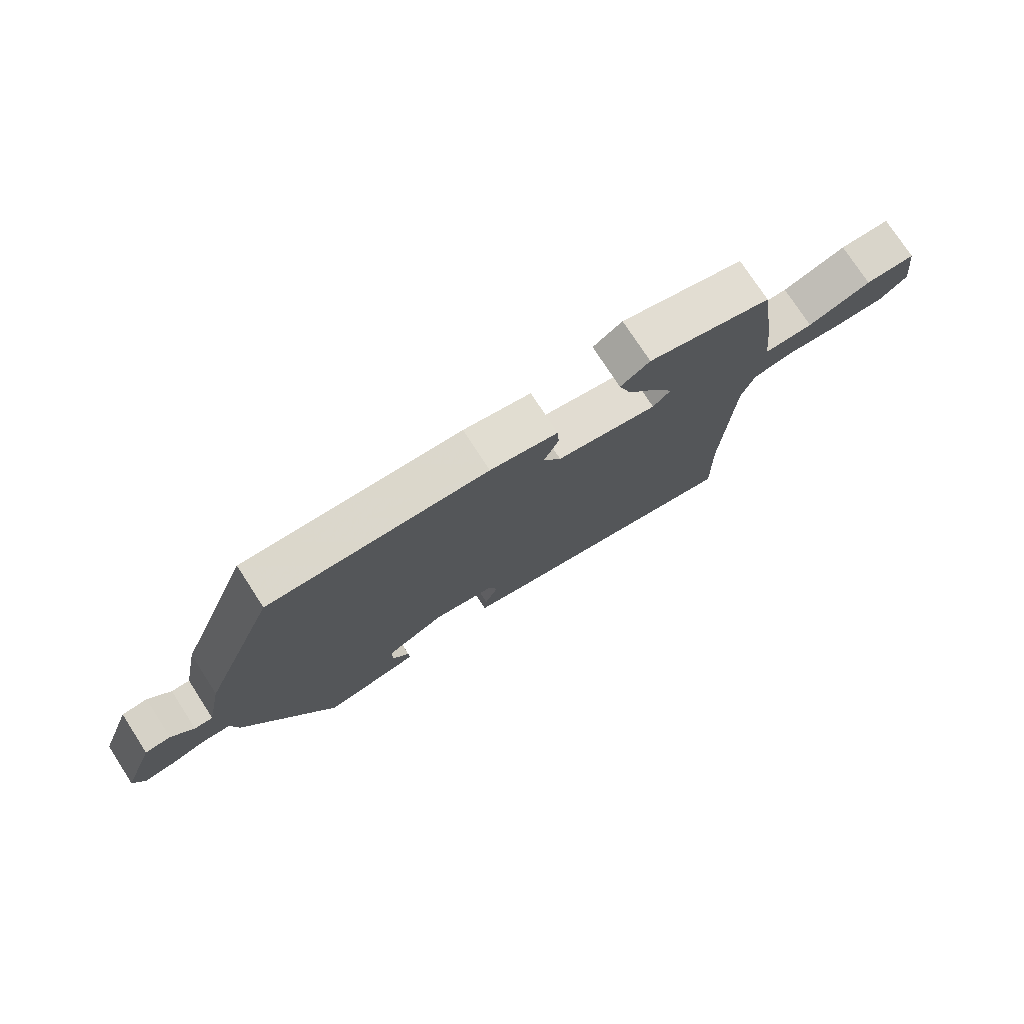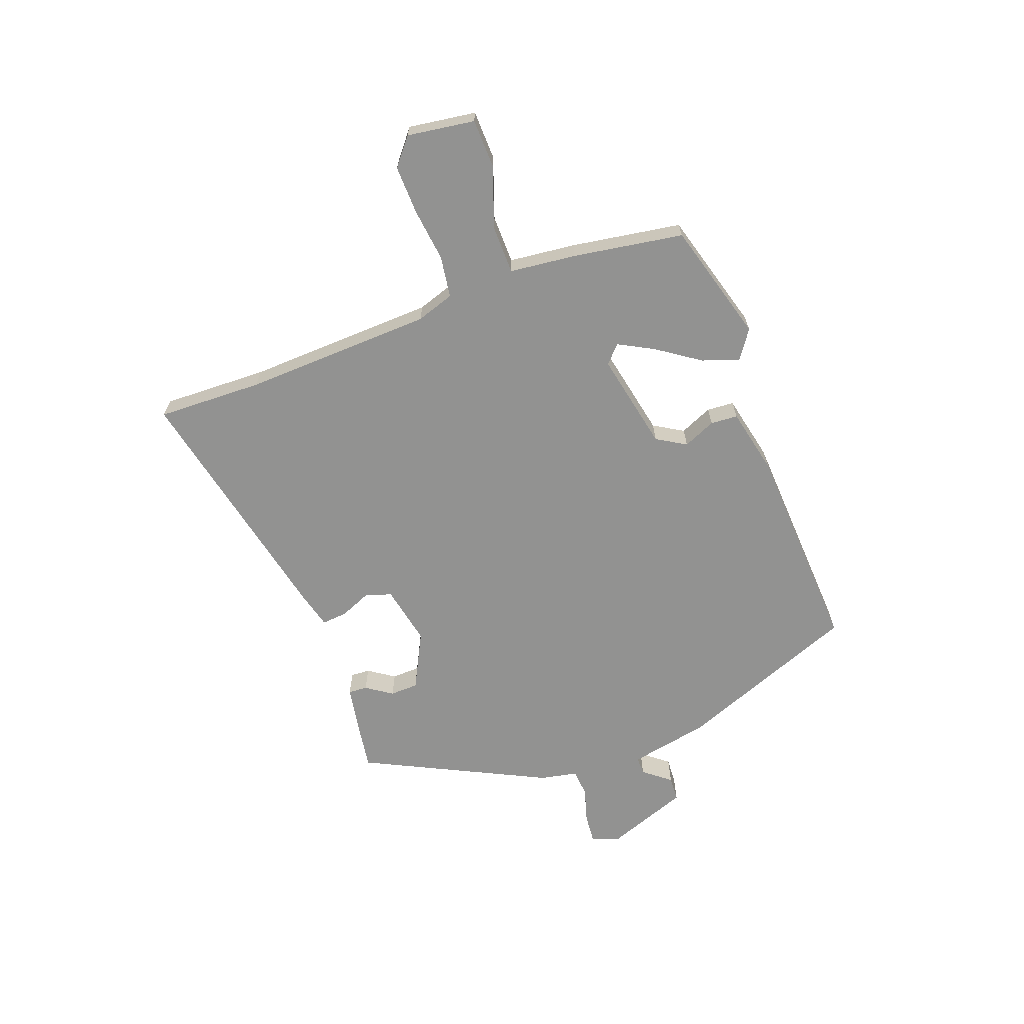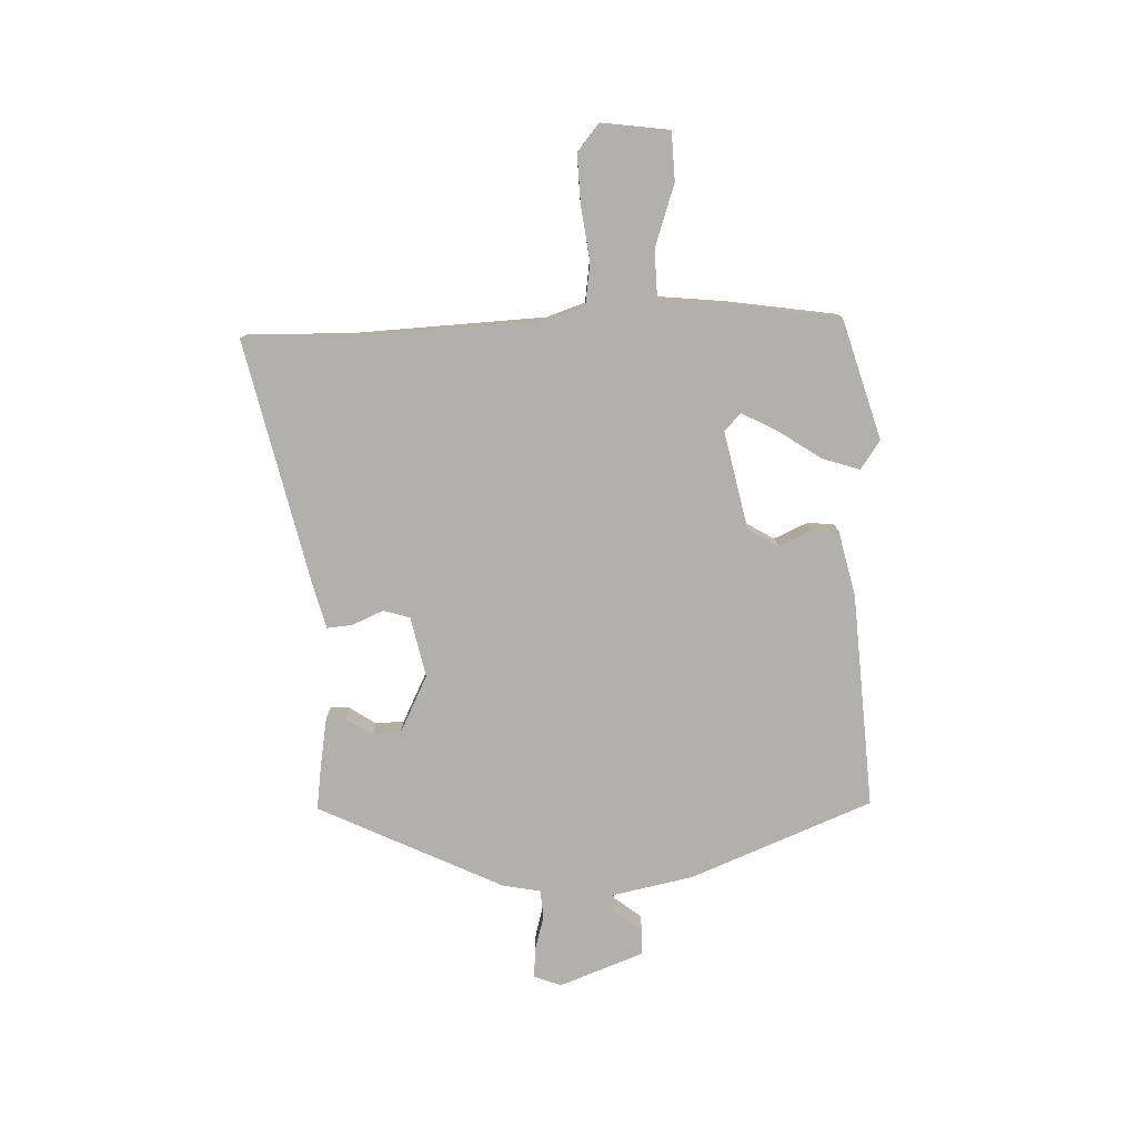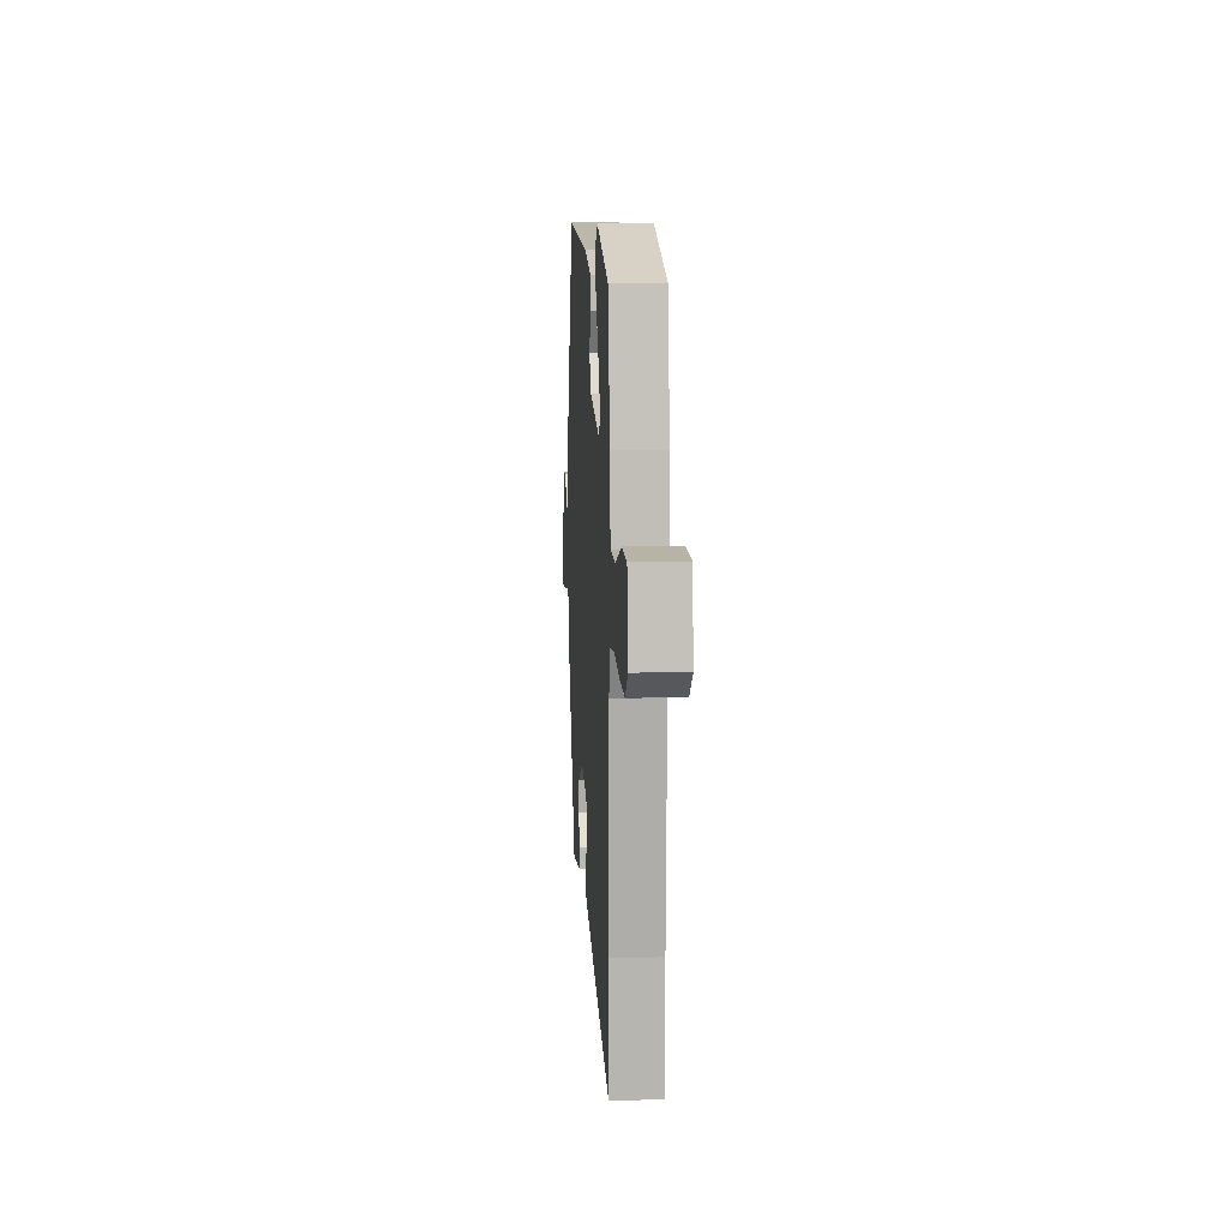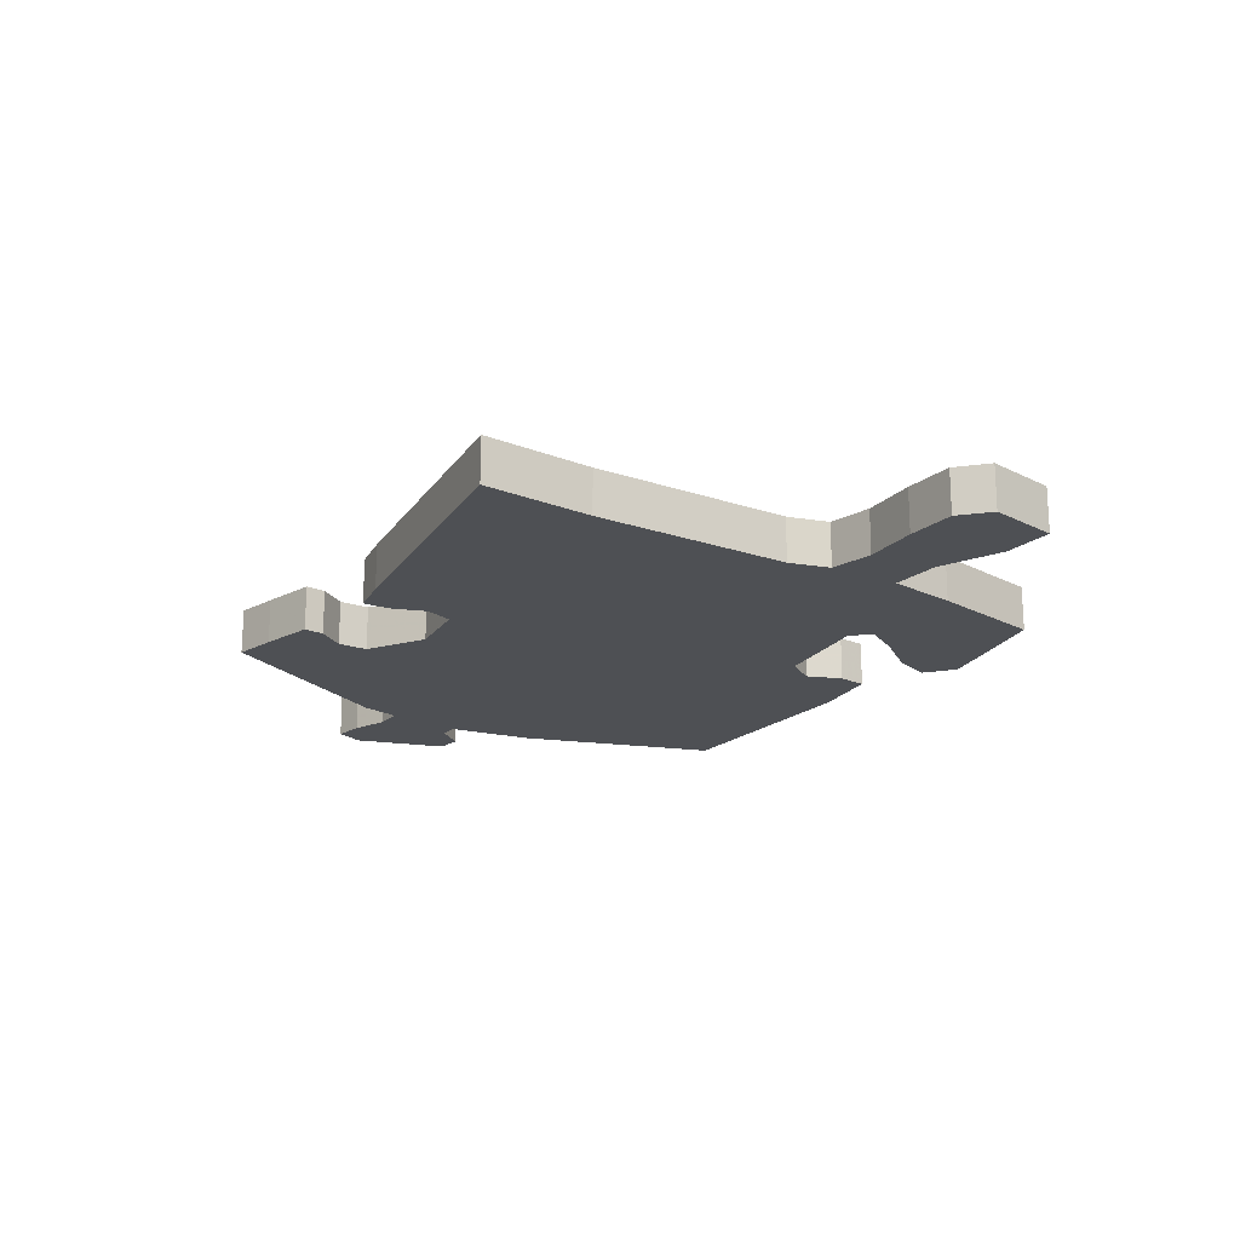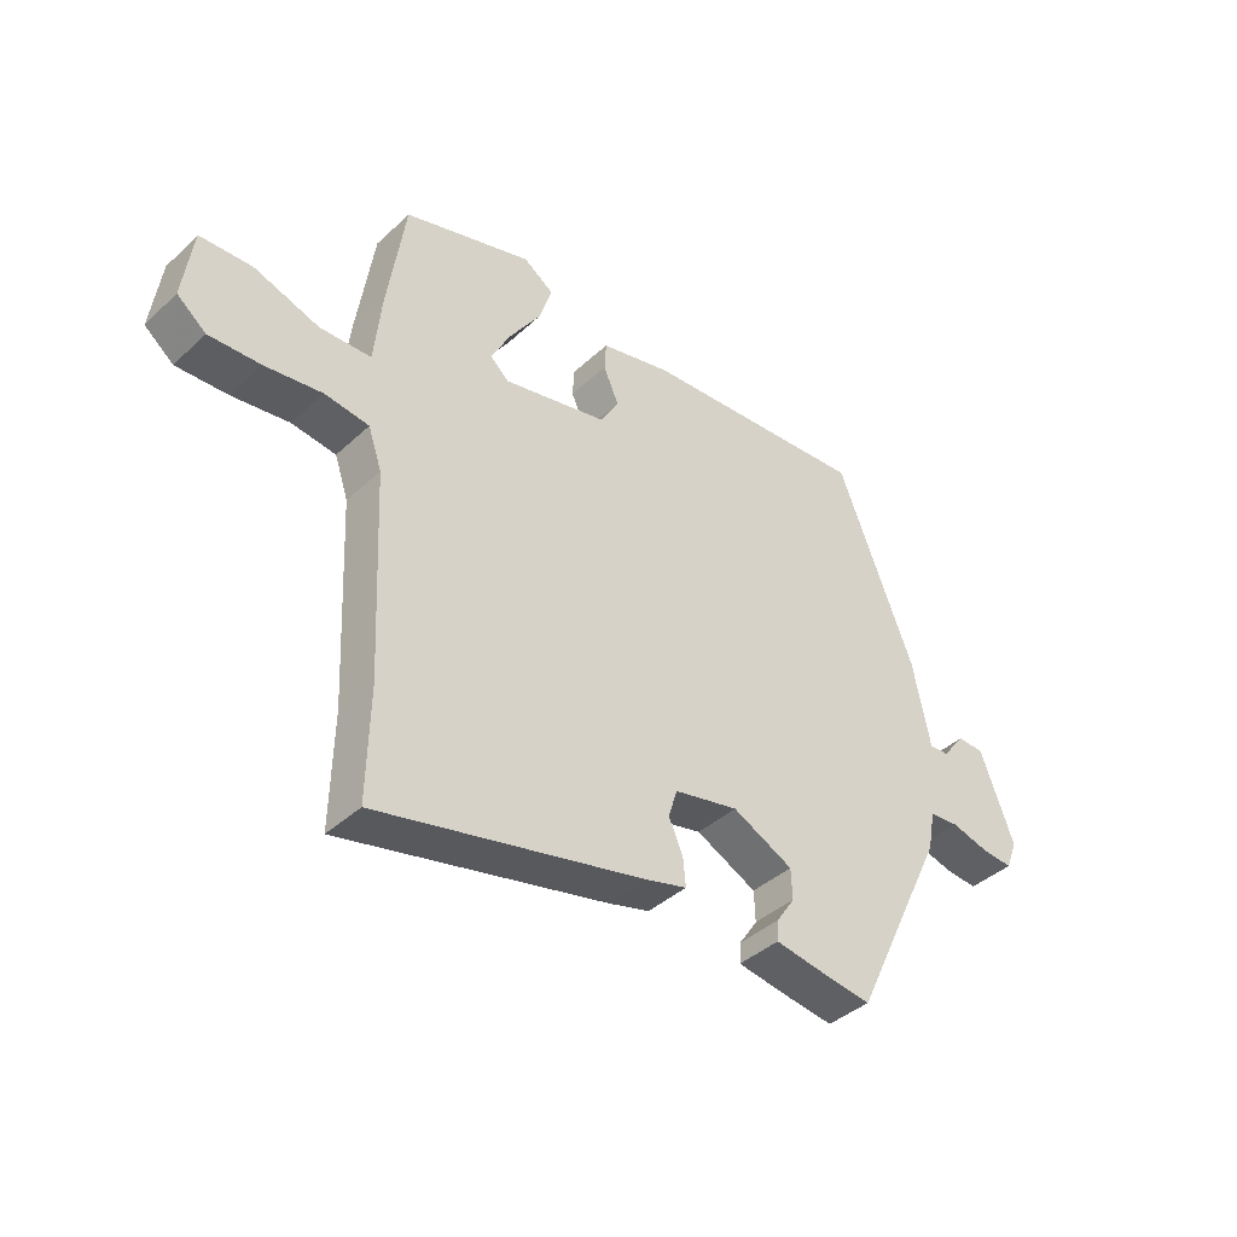
<metadata>
{"format":"obj","ext":"obj","renderer":"f3d","projection":"perspective","resolution":1024,"background":"white","views":[{"elev":75.9,"azim":147.0,"up":"+Z"},{"elev":-66.3,"azim":-70.1,"up":"+Y"},{"elev":-78.5,"azim":-87.9,"up":"+Y"},{"elev":10.7,"azim":-93.8,"up":"+Z"},{"elev":-18.7,"azim":-126.3,"up":"+Y"},{"elev":-40.0,"azim":-41.5,"up":"+Z"}]}
</metadata>
<code>
v 0.318 0.07 -0.481
v 0.246 0.07 -0.471
v 0.156 0.07 -0.456
v 0.158 0.07 -0.423
v 0.188 0.07 -0.378
v 0.186 0.07 -0.329
v 0.088 0.07 -0.28
v -0.016 0.07 -0.302
v -0.03 0.07 -0.348
v -0.007 0.07 -0.401
v -0.003 0.07 -0.445
v -0.07 0.07 -0.463
v -0.501 0.07 -0.56
v -0.497 0.07 -0.378
v -0.512 0.07 -0.05
v -0.534 0.07 0.015
v -0.606 0.07 0.025
v -0.698 0.07 0.013
v -0.782 0.07 0.01
v -0.829 0.07 0.048
v -0.813 0.07 0.165
v -0.729 0.07 0.168
v -0.623 0.07 0.132
v -0.54 0.07 0.134
v -0.528 0.07 0.249
v -0.499 0.07 0.44
v -0.292 0.07 0.501
v -0.243 0.07 0.467
v -0.264 0.07 0.403
v -0.314 0.07 0.329
v -0.346 0.07 0.268
v -0.316 0.07 0.24
v -0.147 0.07 0.276
v -0.117 0.07 0.327
v -0.142 0.07 0.383
v -0.139 0.07 0.43
v -0.025 0.07 0.456
v 0.343 0.07 0.479
v 0.467 0.07 0.167
v 0.495 0.07 0.028
v 0.526 0.07 0.029
v 0.563 0.07 0.076
v 0.606 0.07 0.074
v 0.66 0.07 -0.07
v 0.642 0.07 -0.117
v 0.591 0.07 -0.113
v 0.531 0.07 -0.096
v 0.483 0.07 -0.1
v 0.471 0.07 -0.164
v 0.318 0 -0.481
v 0.246 0 -0.471
v 0.156 0 -0.456
v 0.158 0 -0.423
v 0.188 0 -0.378
v 0.186 0 -0.329
v 0.088 0 -0.28
v -0.016 0 -0.302
v -0.03 0 -0.348
v -0.007 0 -0.401
v -0.003 0 -0.445
v -0.07 0 -0.463
v -0.501 0 -0.56
v -0.497 0 -0.378
v -0.512 0 -0.05
v -0.534 0 0.015
v -0.606 0 0.025
v -0.698 0 0.013
v -0.782 0 0.01
v -0.829 0 0.048
v -0.813 0 0.165
v -0.729 0 0.168
v -0.623 0 0.132
v -0.54 0 0.134
v -0.528 0 0.249
v -0.499 0 0.44
v -0.292 0 0.501
v -0.243 0 0.467
v -0.264 0 0.403
v -0.314 0 0.329
v -0.346 0 0.268
v -0.316 0 0.24
v -0.147 0 0.276
v -0.117 0 0.327
v -0.142 0 0.383
v -0.139 0 0.43
v -0.025 0 0.456
v 0.343 0 0.479
v 0.467 0 0.167
v 0.495 0 0.028
v 0.526 0 0.029
v 0.563 0 0.076
v 0.606 0 0.074
v 0.66 0 -0.07
v 0.642 0 -0.117
v 0.591 0 -0.113
v 0.531 0 -0.096
v 0.483 0 -0.1
v 0.471 0 -0.164
f 3 4 5
f 2 3 5
f 1 2 5
f 49 1 5
f 48 49 5
f 45 46 47
f 44 45 47
f 43 44 47
f 42 43 47
f 41 42 47
f 40 41 47 48
f 39 40 48
f 38 39 48
f 37 38 48
f 36 37 48
f 35 36 48
f 34 35 48
f 33 34 48
f 32 33 48
f 28 29 30
f 27 28 30
f 26 27 30
f 25 26 30
f 24 25 30
f 24 30 31
f 21 22 23
f 20 21 23
f 19 20 23
f 18 19 23
f 17 18 23
f 16 17 23 24
f 24 31 32
f 16 24 32
f 15 16 32
f 12 13 14
f 11 12 14
f 10 11 14
f 9 10 14
f 14 15 32
f 9 14 32
f 8 9 32
f 48 5 6
f 48 6 7
f 7 8 32 48
f 54 53 52
f 54 52 51
f 54 51 50
f 54 50 98
f 54 98 97
f 96 95 94
f 96 94 93
f 96 93 92
f 96 92 91
f 96 91 90
f 97 96 90 89
f 97 89 88
f 97 88 87
f 97 87 86
f 97 86 85
f 97 85 84
f 97 84 83
f 97 83 82
f 97 82 81
f 79 78 77
f 79 77 76
f 79 76 75
f 79 75 74
f 79 74 73
f 80 79 73
f 72 71 70
f 72 70 69
f 72 69 68
f 72 68 67
f 72 67 66
f 73 72 66 65
f 81 80 73
f 81 73 65
f 81 65 64
f 63 62 61
f 63 61 60
f 63 60 59
f 63 59 58
f 81 64 63
f 81 63 58
f 81 58 57
f 55 54 97
f 56 55 97
f 97 81 57 56
f 1 50 51 2
f 2 51 52 3
f 3 52 53 4
f 4 53 54 5
f 5 54 55 6
f 6 55 56 7
f 7 56 57 8
f 8 57 58 9
f 9 58 59 10
f 10 59 60 11
f 11 60 61 12
f 12 61 62 13
f 13 62 63 14
f 14 63 64 15
f 15 64 65 16
f 16 65 66 17
f 17 66 67 18
f 18 67 68 19
f 19 68 69 20
f 20 69 70 21
f 21 70 71 22
f 22 71 72 23
f 23 72 73 24
f 24 73 74 25
f 25 74 75 26
f 26 75 76 27
f 27 76 77 28
f 28 77 78 29
f 29 78 79 30
f 30 79 80 31
f 31 80 81 32
f 32 81 82 33
f 33 82 83 34
f 34 83 84 35
f 35 84 85 36
f 36 85 86 37
f 37 86 87 38
f 38 87 88 39
f 39 88 89 40
f 40 89 90 41
f 41 90 91 42
f 42 91 92 43
f 43 92 93 44
f 44 93 94 45
f 45 94 95 46
f 46 95 96 47
f 47 96 97 48
f 48 97 98 49
f 49 98 50 1

</code>
